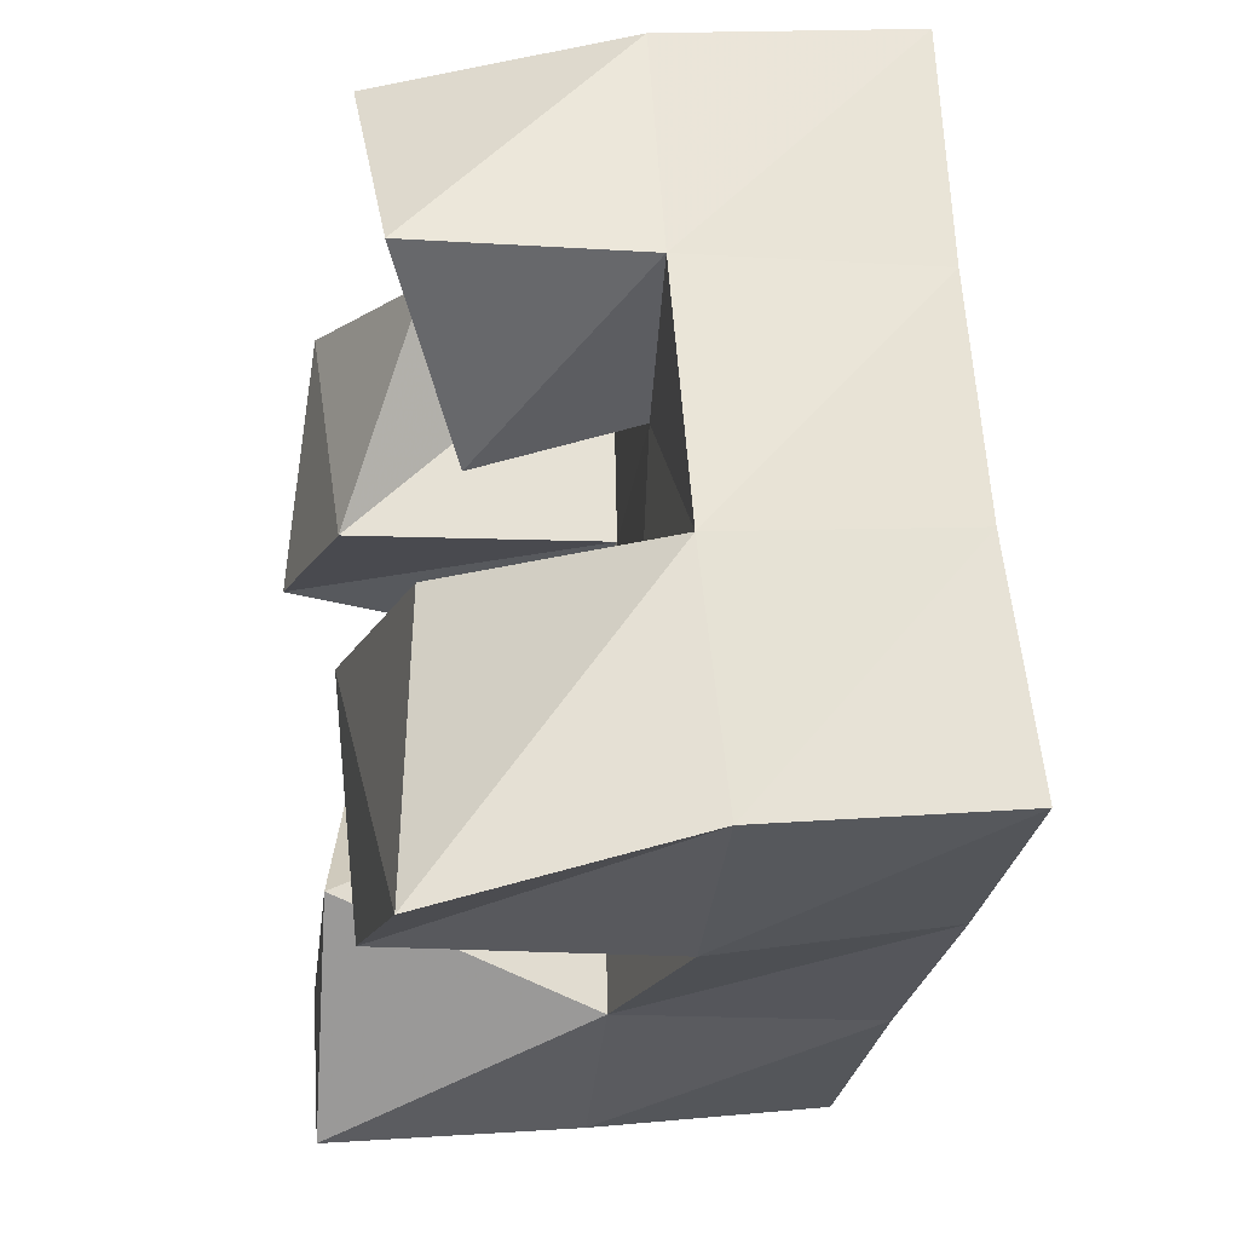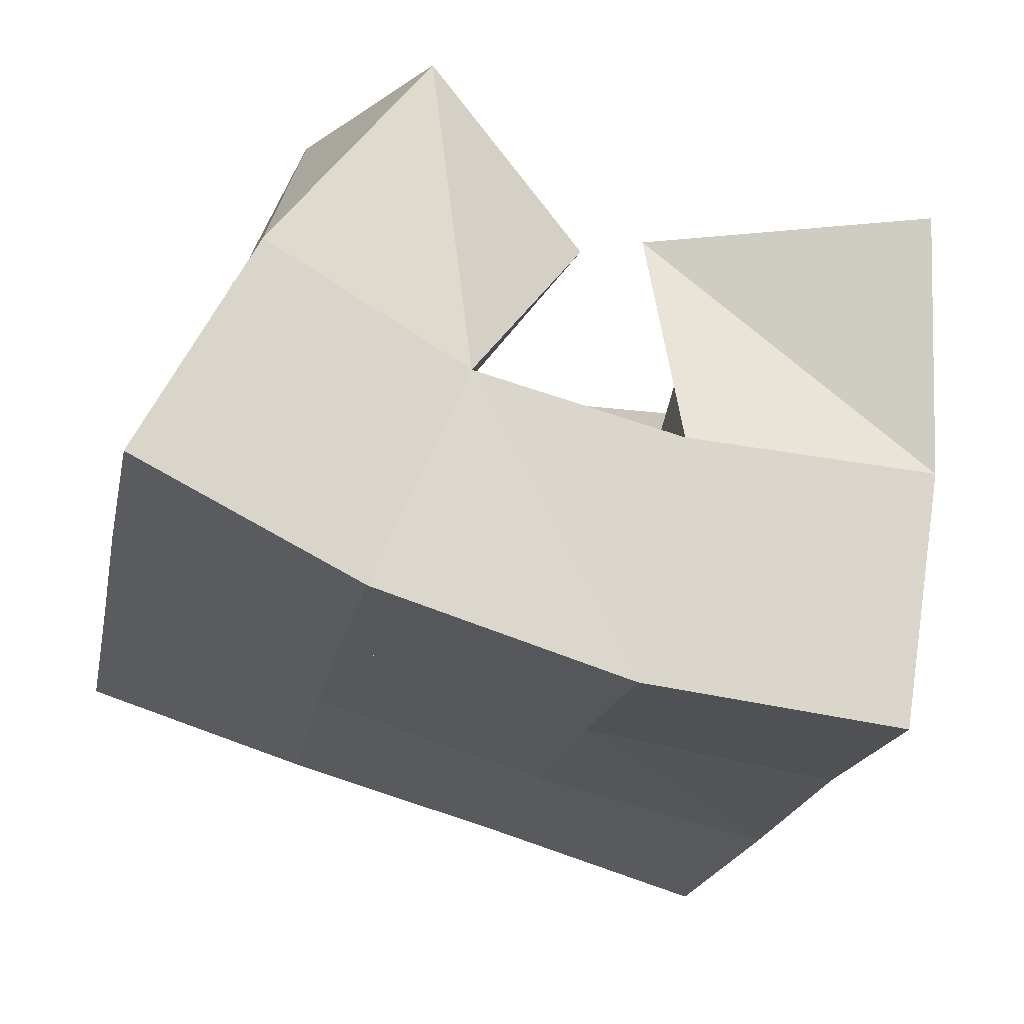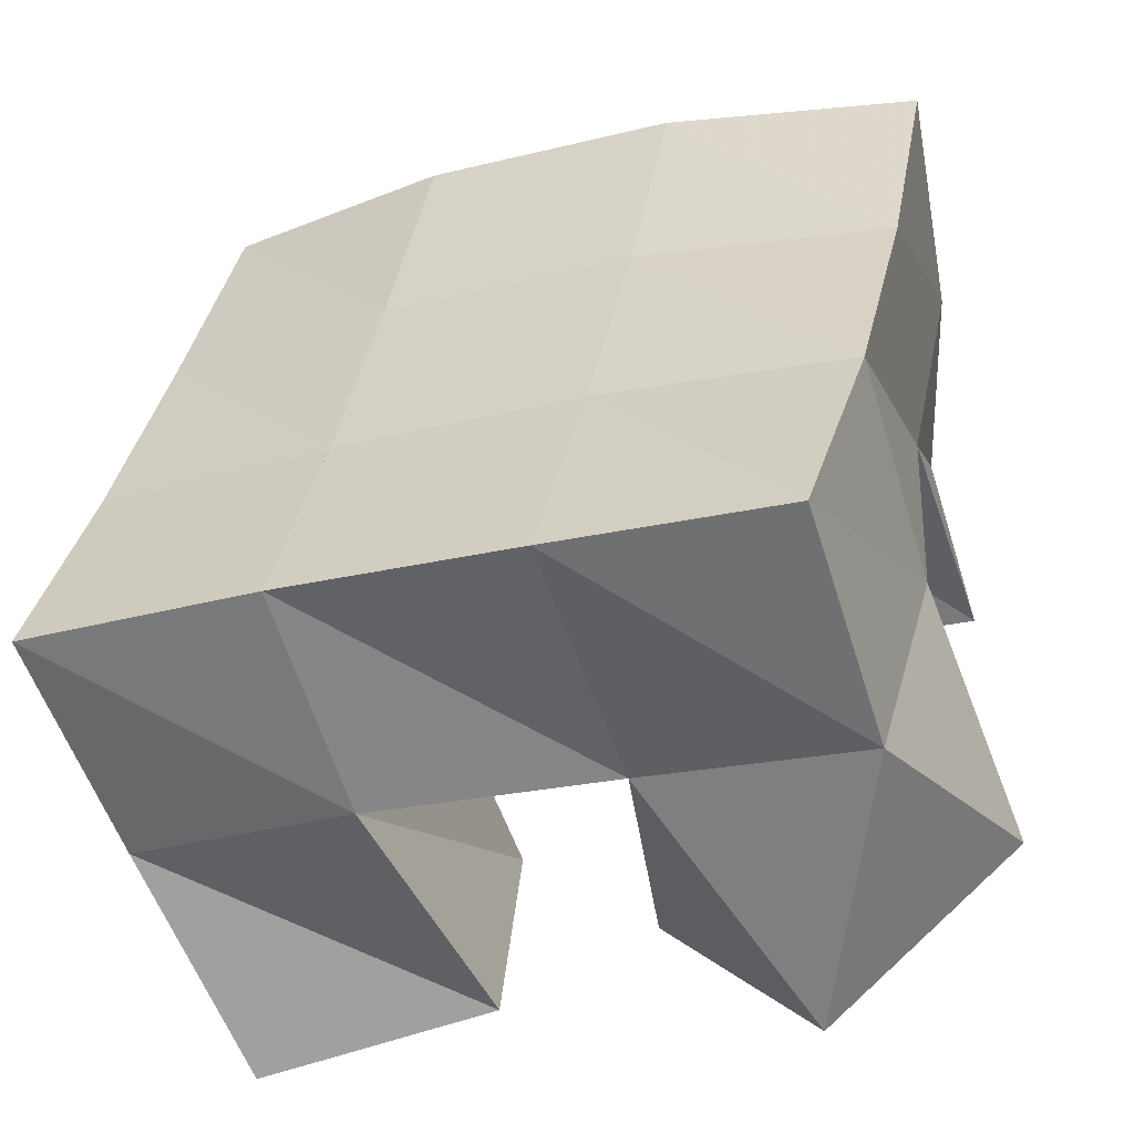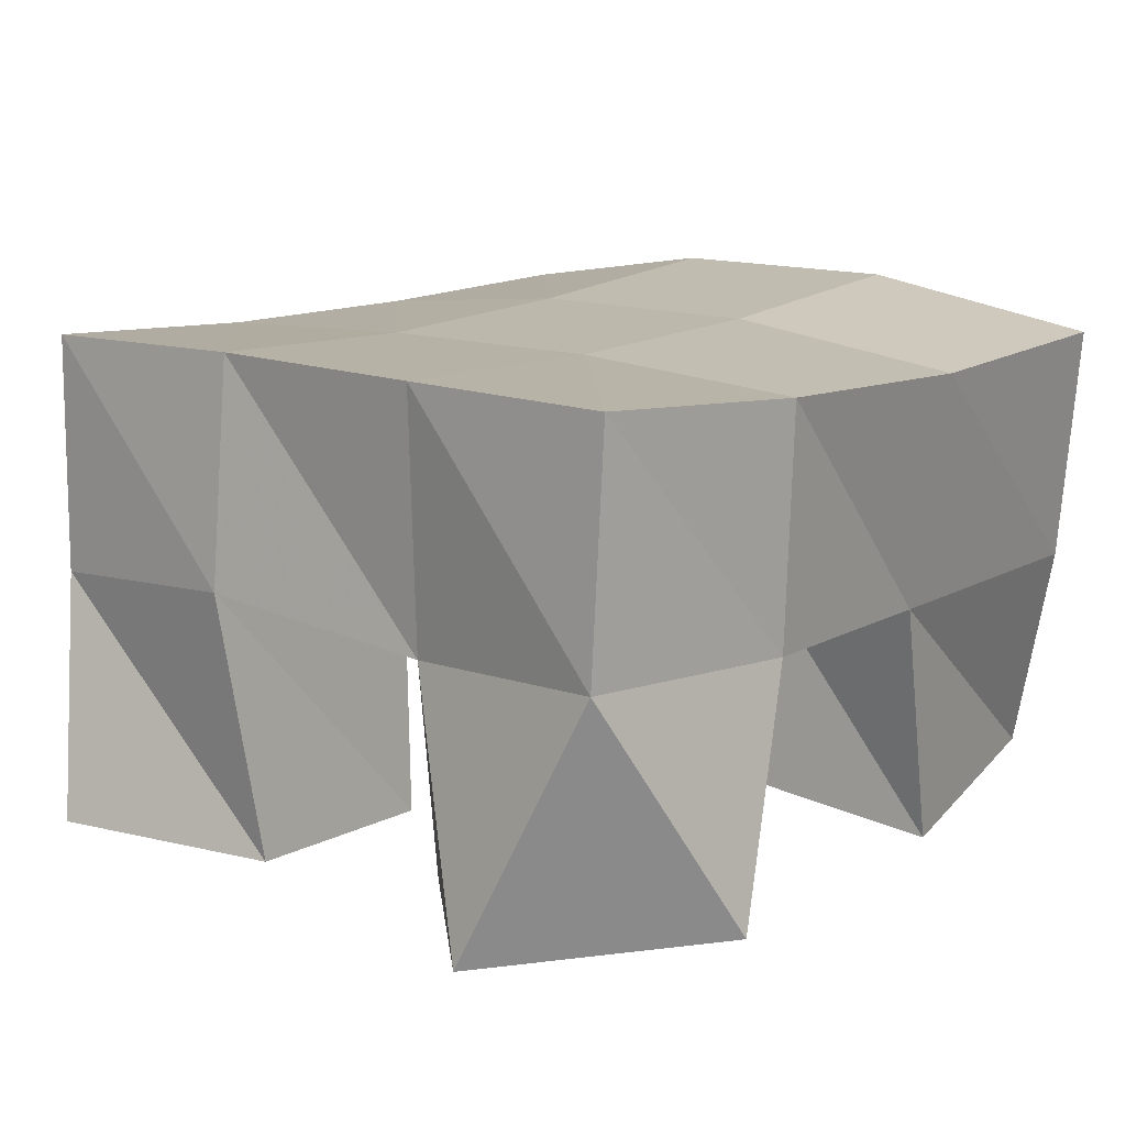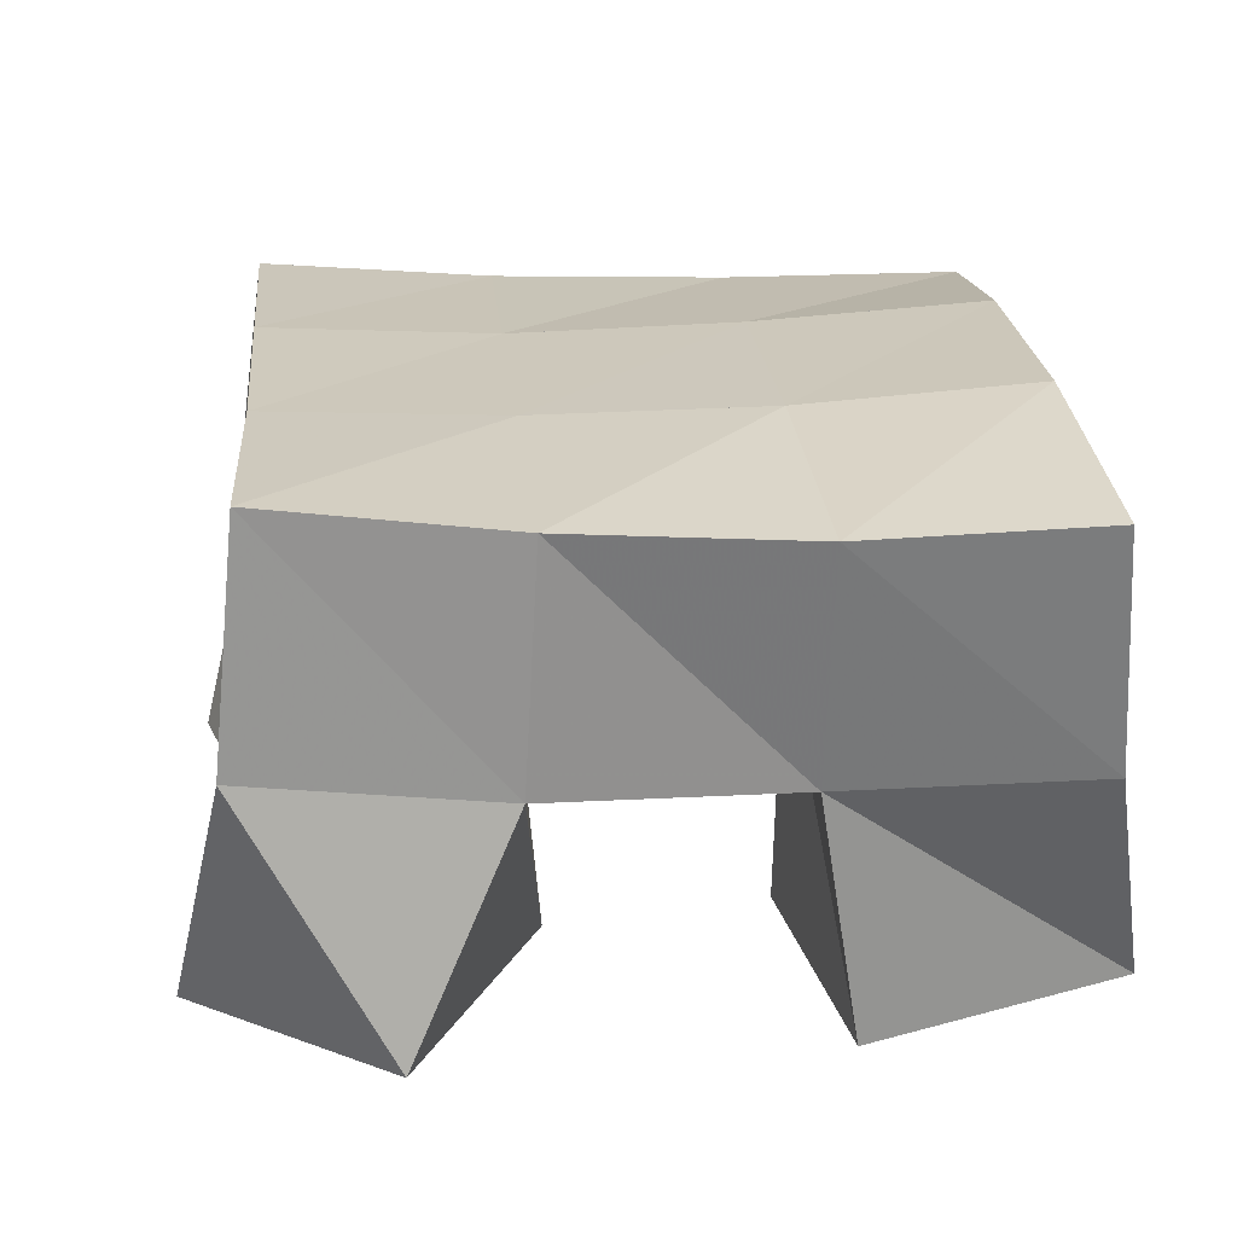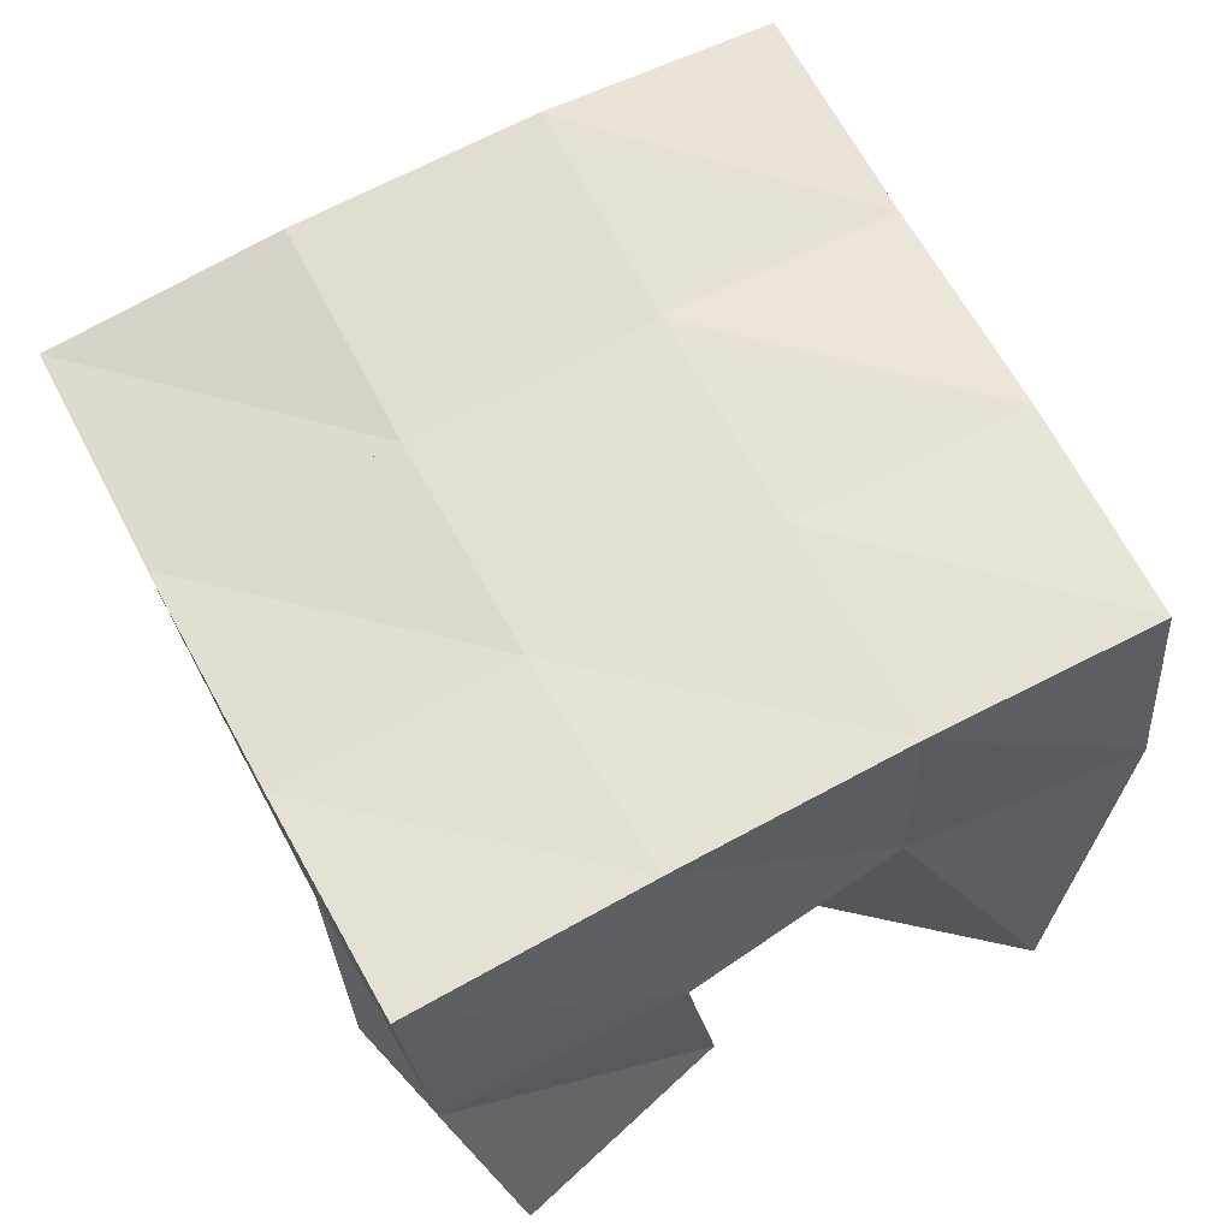
<metadata>
{"format":"obj","ext":"obj","renderer":"f3d","projection":"perspective","resolution":1024,"background":"white","views":[{"elev":-16.2,"azim":78.0,"up":"+Z"},{"elev":67.8,"azim":-165.4,"up":"+Z"},{"elev":-55.1,"azim":-162.9,"up":"+Z"},{"elev":16.0,"azim":-148.6,"up":"+Y"},{"elev":24.5,"azim":-105.8,"up":"+Y"},{"elev":64.3,"azim":141.1,"up":"+Y"}]}
</metadata>
<code>
v 0.2714 0.1057 0.9166
v 0.2466 0.1608 0.9235
v 0.3023 0.1024 0.9573
v 0.2934 0.1553 0.9385
v 0.2293 0.1089 0.9505
v 0.2346 0.1561 0.9735
v 0.2701 0.1103 0.985
v 0.2856 0.1564 0.9839
v 0.3295 0.1216 1.028
v 0.3251 0.1563 1.041
v 0.3644 0.1027 1.056
v 0.3717 0.1489 1.054
v 0.2992 0.1218 1.074
v 0.3113 0.161 1.092
v 0.3356 0.1 1.096
v 0.3554 0.1493 1.103
v 0.2302 0.1 1.034
v 0.2317 0.1524 1.025
v 0.2754 0.1061 1.032
v 0.2768 0.1606 1.034
v 0.2324 0.1047 1.089
v 0.2204 0.1533 1.077
v 0.287 0.12 1.081
v 0.2689 0.1612 1.084
v 0.3341 0.1044 0.9422
v 0.3436 0.16 0.9409
v 0.3838 0.1041 0.9385
v 0.3919 0.1542 0.9526
v 0.3314 0.1 0.99
v 0.3336 0.1522 0.992
v 0.3874 0.1058 0.9892
v 0.3839 0.1505 1.001
v 0.2471 0.2102 0.9287
v 0.295 0.2084 0.9388
v 0.2345 0.2052 0.9763
v 0.2854 0.2063 0.9857
v 0.2243 0.2023 1.024
v 0.2757 0.2069 1.033
v 0.2149 0.2037 1.072
v 0.2663 0.2102 1.08
v 0.3446 0.2071 0.948
v 0.3367 0.204 0.9952
v 0.3282 0.2049 1.042
v 0.3187 0.208 1.091
v 0.3949 0.2041 0.9569
v 0.3864 0.1998 1.005
v 0.3774 0.198 1.053
v 0.3673 0.1981 1.103
f 1 2 4
f 3 1 4
f 2 6 8
f 4 2 8
f 6 5 7
f 8 6 7
f 5 1 3
f 7 5 3
f 8 7 3
f 4 8 3
f 2 1 5
f 6 2 5
f 9 10 12
f 11 9 12
f 10 14 16
f 12 10 16
f 14 13 15
f 16 14 15
f 13 9 11
f 15 13 11
f 16 15 11
f 12 16 11
f 10 9 13
f 14 10 13
f 17 18 20
f 19 17 20
f 18 22 24
f 20 18 24
f 22 21 23
f 24 22 23
f 21 17 19
f 23 21 19
f 24 23 19
f 20 24 19
f 18 17 21
f 22 18 21
f 25 26 28
f 27 25 28
f 26 30 32
f 28 26 32
f 30 29 31
f 32 30 31
f 29 25 27
f 31 29 27
f 32 31 27
f 28 32 27
f 26 25 29
f 30 26 29
f 2 33 34
f 4 2 34
f 33 35 36
f 34 33 36
f 35 6 8
f 36 35 8
f 6 2 4
f 8 6 4
f 36 8 4
f 34 36 4
f 33 2 6
f 35 33 6
f 6 35 36
f 8 6 36
f 35 37 38
f 36 35 38
f 37 18 20
f 38 37 20
f 18 6 8
f 20 18 8
f 38 20 8
f 36 38 8
f 35 6 18
f 37 35 18
f 18 37 38
f 20 18 38
f 37 39 40
f 38 37 40
f 39 22 24
f 40 39 24
f 22 18 20
f 24 22 20
f 40 24 20
f 38 40 20
f 37 18 22
f 39 37 22
f 4 34 41
f 26 4 41
f 34 36 42
f 41 34 42
f 36 8 30
f 42 36 30
f 8 4 26
f 30 8 26
f 42 30 26
f 41 42 26
f 34 4 8
f 36 34 8
f 8 36 42
f 30 8 42
f 36 38 43
f 42 36 43
f 38 20 10
f 43 38 10
f 20 8 30
f 10 20 30
f 43 10 30
f 42 43 30
f 36 8 20
f 38 36 20
f 20 38 43
f 10 20 43
f 38 40 44
f 43 38 44
f 40 24 14
f 44 40 14
f 24 20 10
f 14 24 10
f 44 14 10
f 43 44 10
f 38 20 24
f 40 38 24
f 26 41 45
f 28 26 45
f 41 42 46
f 45 41 46
f 42 30 32
f 46 42 32
f 30 26 28
f 32 30 28
f 46 32 28
f 45 46 28
f 41 26 30
f 42 41 30
f 30 42 46
f 32 30 46
f 42 43 47
f 46 42 47
f 43 10 12
f 47 43 12
f 10 30 32
f 12 10 32
f 47 12 32
f 46 47 32
f 42 30 10
f 43 42 10
f 10 43 47
f 12 10 47
f 43 44 48
f 47 43 48
f 44 14 16
f 48 44 16
f 14 10 12
f 16 14 12
f 48 16 12
f 47 48 12
f 43 10 14
f 44 43 14

</code>
